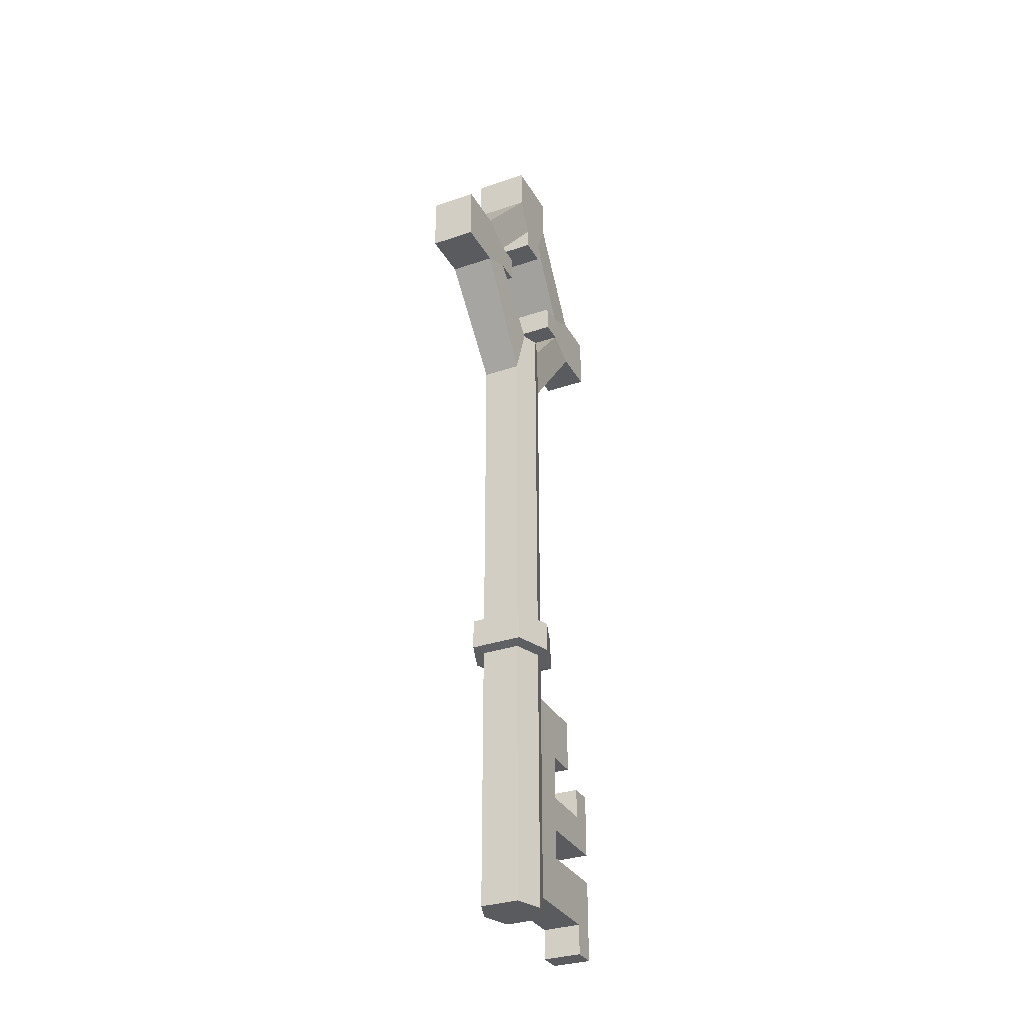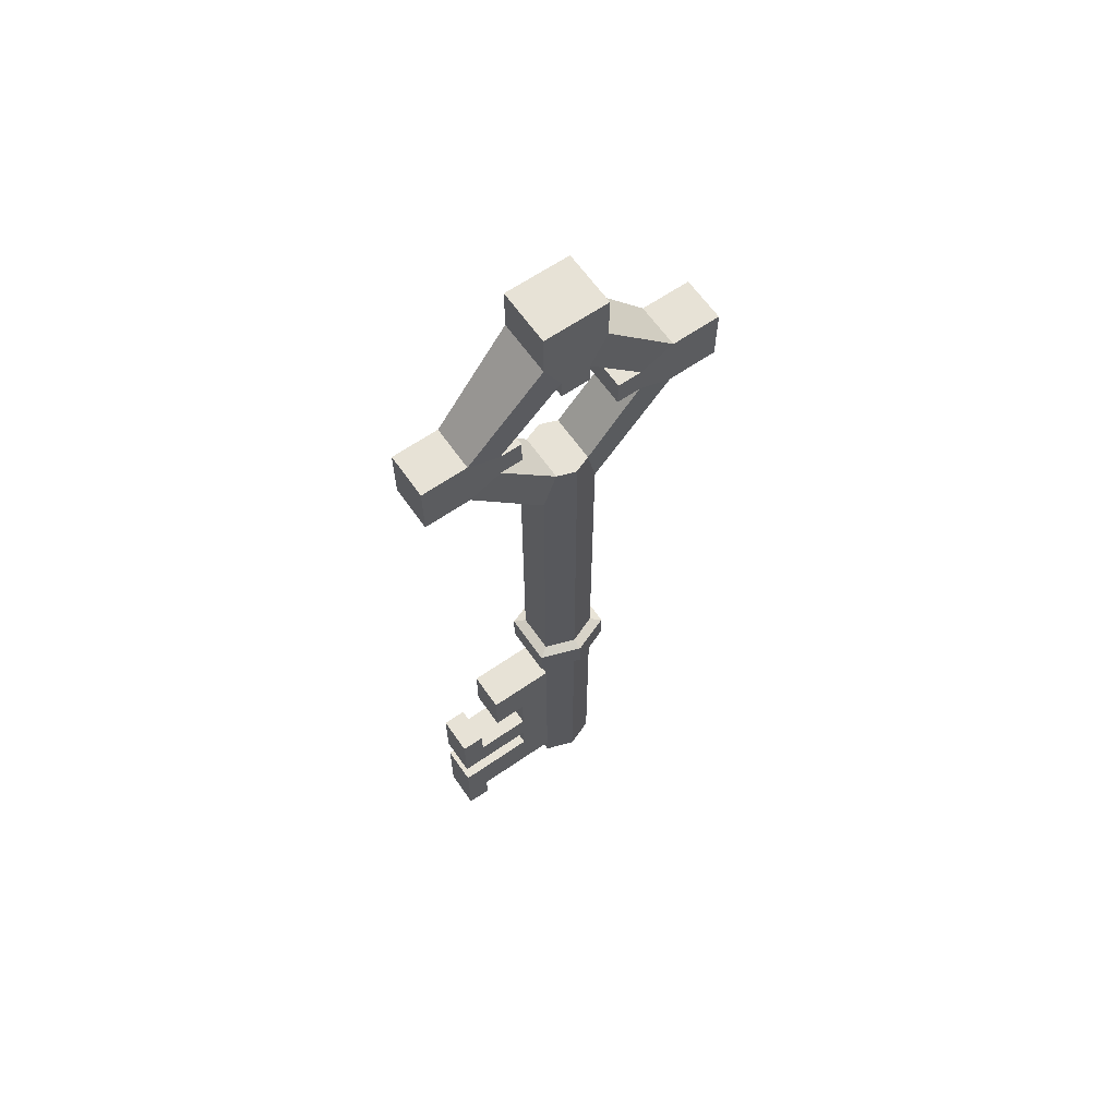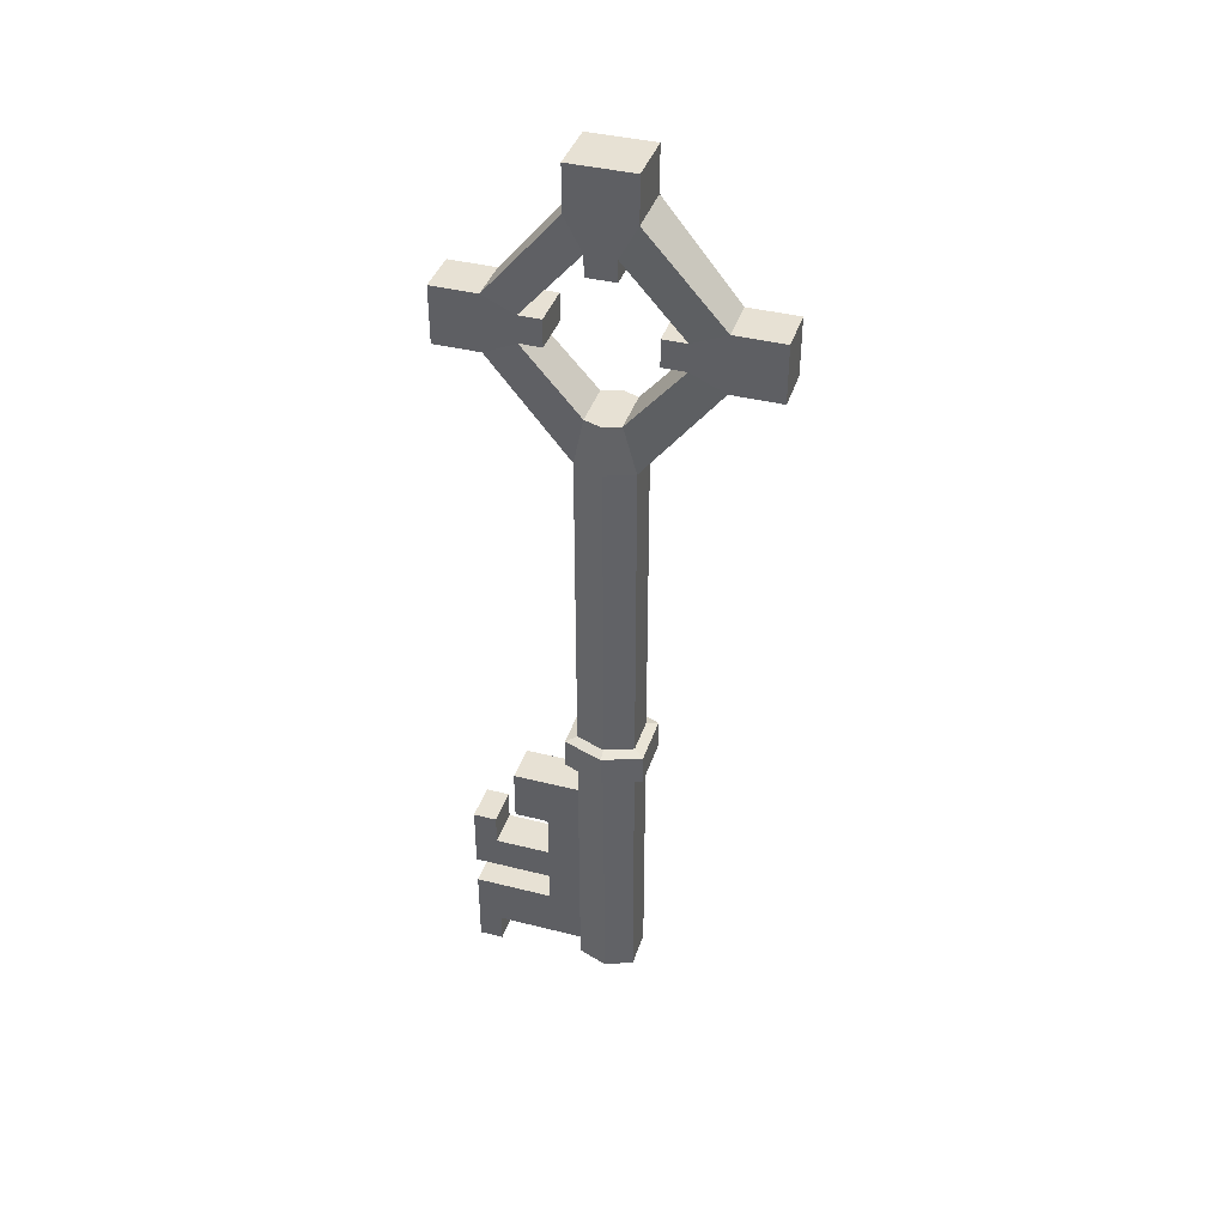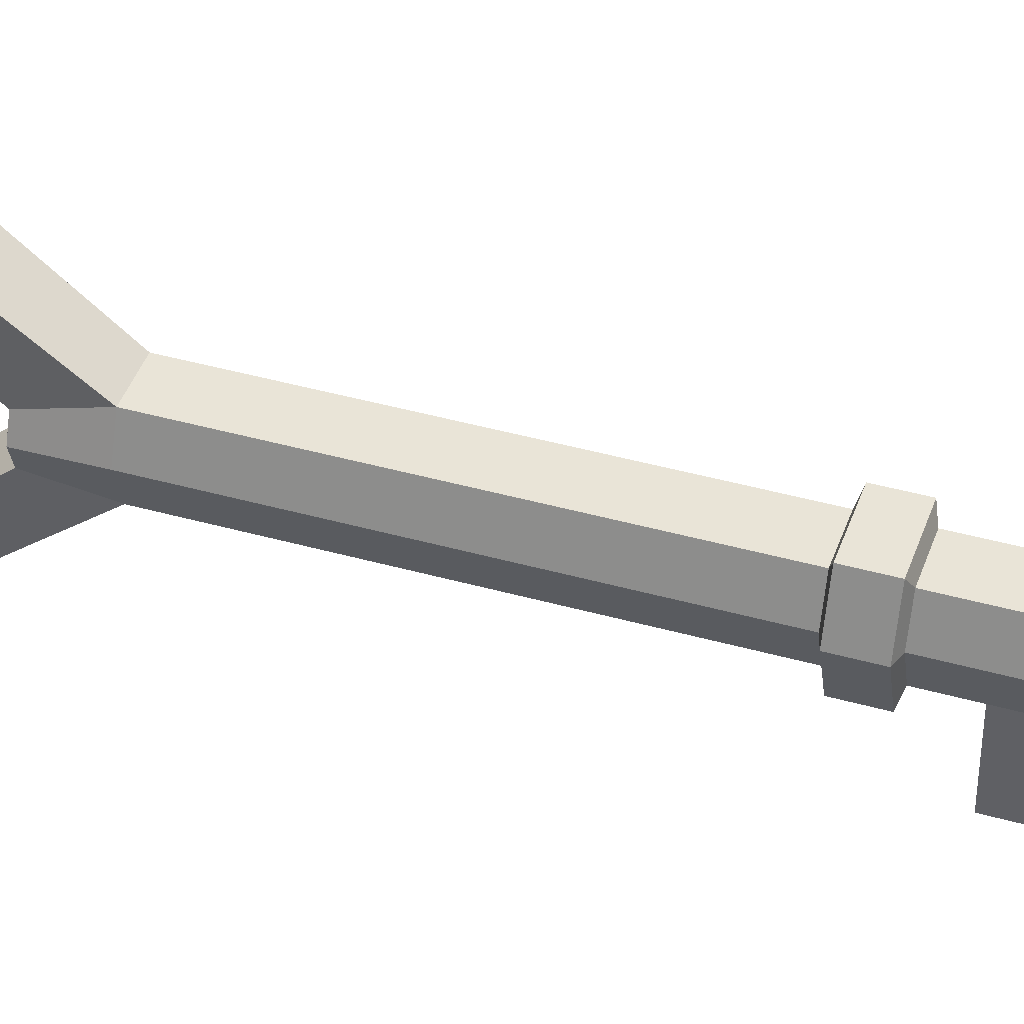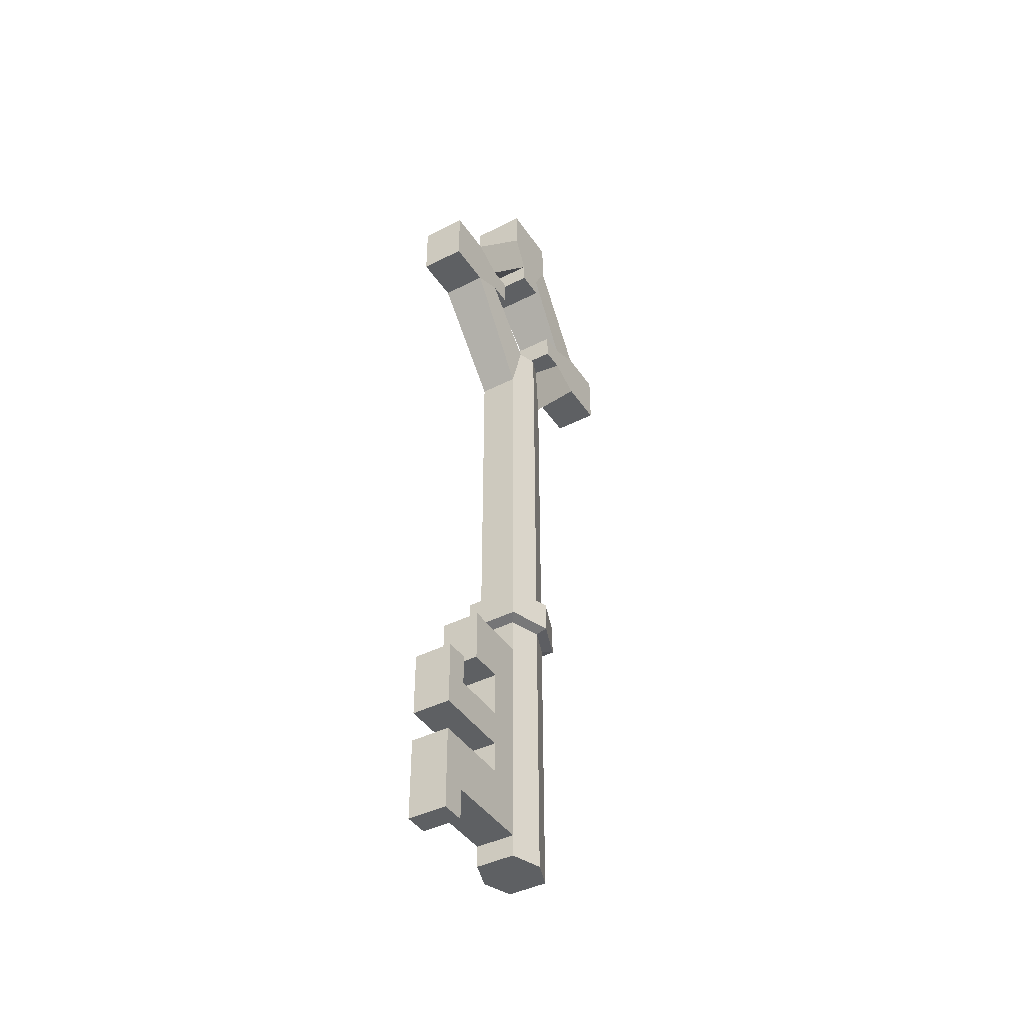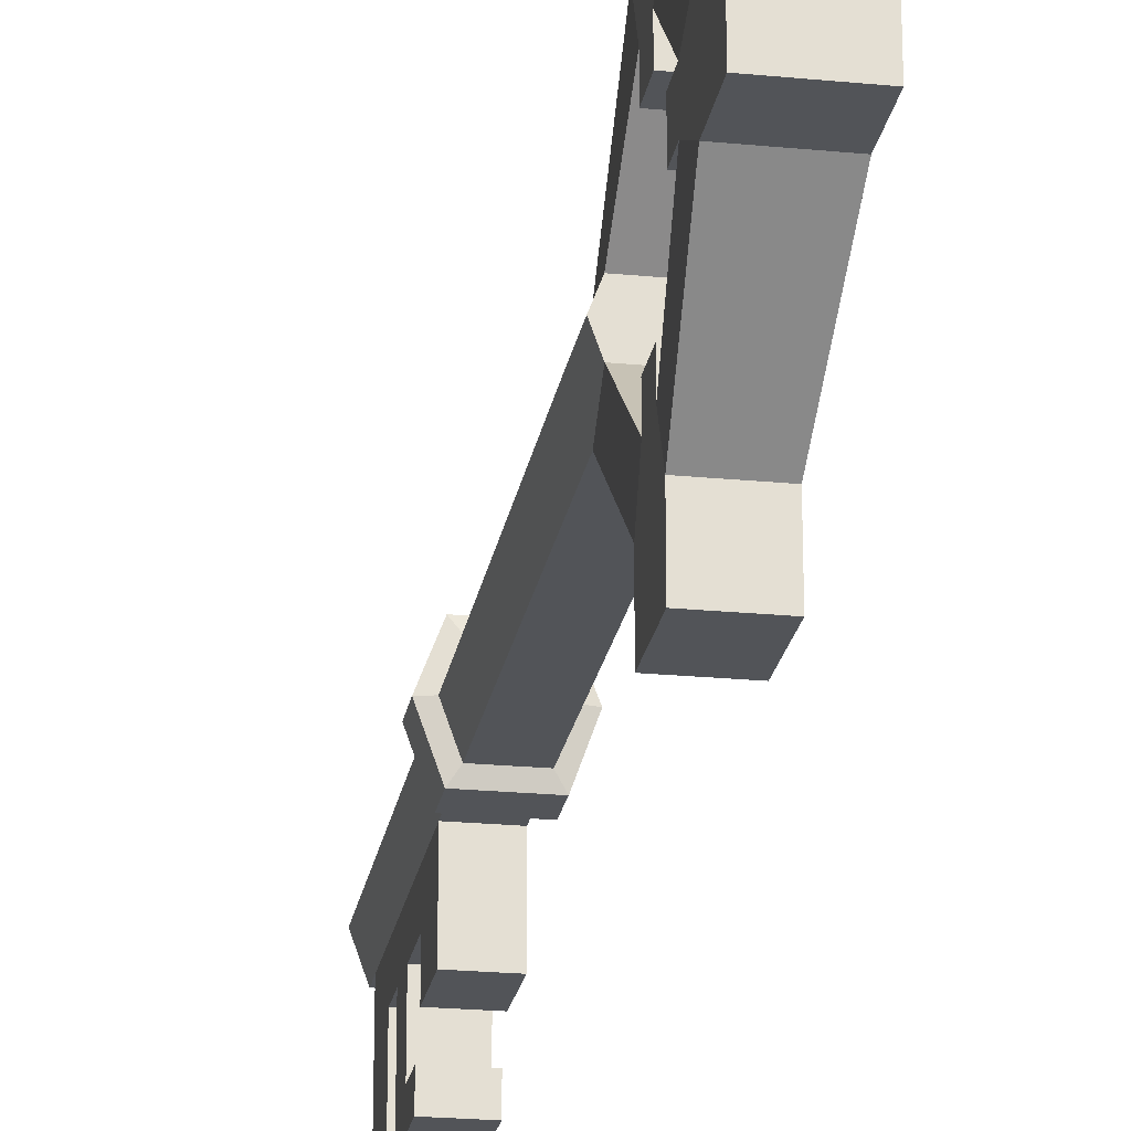
<metadata>
{"format":"obj","ext":"obj","renderer":"f3d","projection":"perspective","resolution":1024,"background":"white","views":[{"elev":-32.3,"azim":25.4,"up":"+Y"},{"elev":63.6,"azim":-124.9,"up":"+Y"},{"elev":39.6,"azim":-72.6,"up":"+Y"},{"elev":42.8,"azim":-71.5,"up":"+Z"},{"elev":-42.4,"azim":-148.7,"up":"+Y"},{"elev":-22.9,"azim":170.6,"up":"+Z"}]}
</metadata>
<code>
v 0.7068 10.84 -0.8663
v -0.7069 10.84 -0.8663
v 0.7068 10.84 0.785
v -0.7069 10.84 0.785
v 0.4966 -9.692 0.7172
v -0.4966 -9.692 0.7172
v 0.4966 -11.2 -0.7727
v -0.4966 -11.2 -0.7727
v -0.4966 -9.861 -0.7727
v 0.4966 -9.861 -0.7727
v 0.4966 4.533 0.7172
v -0.4966 4.533 0.7172
v -0.4966 4.533 -0.7727
v 0.4966 4.533 -0.7727
v -0.4966 -9.08 -0.7727
v 0.4966 -9.08 -0.7727
v -0.4966 -8.184 -0.7727
v 0.4966 -8.184 -0.7727
v -0.7698 4.533 -0.003815
v -0.7698 -9.692 -0.003813
v 0.7698 -9.692 -0.003813
v 0.7698 4.533 -0.003815
v 0.4966 -11.75 0.7172
v -0.4966 -11.75 0.7172
v -0.7698 -11.75 -0.003813
v 0.7698 -11.75 -0.003813
v -0.4966 -11.75 -0.7727
v 0.4966 -11.75 -0.7727
v 0.5781 7.095 2.716
v -0.5781 7.095 2.716
v -0.5781 7.095 -2.791
v 0.5781 7.095 -2.791
v 0.5781 8.561 2.716
v -0.5781 8.561 2.716
v -0.5781 8.561 -2.791
v 0.5781 8.561 -2.791
v -0.5781 7.483 1.838
v -0.7698 5.825 -0.02257
v -0.6071 5.825 0.4108
v -0.5781 7.483 -1.964
v -0.6071 5.825 -0.4847
v -0.5781 8.183 1.838
v -0.5781 8.183 -1.964
v -0.7068 9.982 0.329
v -0.7068 9.982 -0.4103
v 0.7698 5.825 -0.02257
v 0.6071 5.825 0.4108
v 0.5781 7.483 1.838
v 0.5781 7.483 -1.964
v 0.6071 5.825 -0.4847
v 0.5781 8.183 -1.964
v 0.5781 8.183 1.838
v 0.7068 9.982 -0.4103
v 0.7068 9.982 0.329
v 0.4966 -6.381 0.7172
v -0.4966 -6.381 0.7172
v -0.7698 -6.381 -0.003813
v -0.4966 -7.022 -0.7727
v 0.4966 -7.022 -0.7727
v 0.7698 -6.381 -0.003798
v -0.4966 -5.644 -0.7727
v 0.4966 -5.644 -0.7727
v 0.7068 11.99 0.785
v -0.7069 11.99 0.785
v 0.7068 11.99 -0.8663
v -0.7069 11.99 -0.8663
v 0.5781 8.561 3.985
v -0.5781 8.561 3.985
v -0.5781 7.095 3.985
v 0.5781 7.095 3.985
v -0.5781 7.095 -3.985
v 0.5781 7.095 -3.985
v -0.5781 8.561 -3.985
v 0.5781 8.561 -3.985
v -0.5781 8.183 1.225
v -0.5781 7.483 1.225
v 0.5781 8.183 1.225
v 0.5781 7.483 1.225
v -0.5781 7.483 -1.387
v -0.5781 8.183 -1.387
v 0.5781 7.483 -1.387
v 0.5781 8.183 -1.387
v -0.7068 9.444 -0.4103
v -0.7068 9.444 0.329
v 0.7068 9.444 -0.4103
v 0.7068 9.444 0.329
v 0.4966 -9.861 -3.672
v -0.4966 -9.861 -3.672
v 0.4966 -9.08 -3.672
v -0.4966 -9.08 -3.672
v -0.4966 -9.861 -1.619
v 0.4966 -9.861 -1.619
v -0.4966 -9.08 -1.619
v 0.4966 -9.08 -1.619
v -0.4966 -8.184 -1.619
v 0.4966 -8.184 -1.619
v -0.4966 -7.022 -1.619
v 0.4966 -7.022 -1.619
v 0.4966 -11.99 -3.054
v -0.4966 -11.99 -3.054
v -0.4966 -11.99 -3.672
v 0.4966 -11.99 -3.672
v -0.4966 -11.2 -3.054
v 0.4966 -11.2 -3.054
v -0.4966 -8.184 -3.064
v -0.4966 -7.397 -3.064
v 0.4966 -7.397 -3.064
v 0.4966 -7.397 -3.672
v -0.4966 -7.397 -3.672
v 0.4966 -8.184 -3.064
v -0.4966 -7.022 -2.505
v 0.4966 -7.022 -2.505
v -0.4966 -5.644 -2.505
v 0.4966 -5.644 -2.505
v 0.4966 -4.749 0.7172
v -0.4966 -4.749 0.7172
v -0.7698 -4.749 -0.003813
v -0.4966 -4.749 -0.7727
v 0.4966 -4.749 -0.7727
v 0.7698 -4.749 -0.003798
v 0.4966 -3.782 0.7172
v -0.4966 -3.782 0.7172
v -0.7698 -3.782 -0.003813
v -0.4966 -3.782 -0.7727
v 0.4966 -3.782 -0.7727
v 0.7698 -3.782 -0.003798
v 0.6761 -3.87 0.9865
v -0.6761 -3.87 0.9865
v -0.6761 -4.661 0.9865
v 0.6761 -4.661 0.9865
v -1.048 -3.87 0.004839
v -1.048 -4.661 0.004839
v -0.6761 -4.661 -1.042
v -0.6761 -3.87 -1.042
v 0.6761 -4.661 -1.042
v 0.6761 -3.87 -1.042
v 1.048 -3.87 0.004854
v 1.048 -4.661 0.004869
f 64 63 65 66
f 23 24 25 26
f 29 30 12 11
f 14 13 31 32
f 92 91 93 94
f 55 56 6 5
f 56 57 20 6
f 96 95 97 98
f 5 21 60 55
f 99 100 101 102
f 106 107 108 109
f 20 57 58 17
f 20 17 15
f 20 15 9
f 20 9 8
f 26 25 27 28
f 7 10 21
f 21 10 16
f 21 16 18
f 59 60 21 18
f 5 6 24 23
f 6 20 25 24
f 21 5 23 26
f 20 8 27 25
f 8 7 28 27
f 7 21 26 28
f 67 68 69 70
f 72 71 73 74
f 3 4 34 33
f 36 35 2 1
f 19 12 39 38
f 12 30 37 39
f 31 13 41 40
f 13 19 38 41
f 30 34 42 37
f 35 31 40 43
f 34 4 44 42
f 44 4 2 45
f 2 35 43 45
f 11 22 46 47
f 29 11 47 48
f 22 14 50 46
f 14 32 49 50
f 32 36 51 49
f 33 29 48 52
f 36 1 53 51
f 53 1 3 54
f 3 33 52 54
f 38 39 47 46
f 39 37 48 47
f 40 41 50 49
f 41 38 46 50
f 76 75 77 78
f 80 79 81 82
f 42 44 54 52
f 45 43 51 53
f 84 83 85 86
f 58 57 61
f 112 111 113 114
f 62 60 59
f 115 116 56 55
f 116 117 57 56
f 61 57 117 118
f 62 61 118 119
f 119 120 60 62
f 55 60 120 115
f 98 97 111 112
f 97 113 111
f 114 98 112
f 94 93 90 89
f 93 95 105 90
f 95 96 110 105
f 96 94 89 110
f 7 8 103 104
f 8 91 88 103
f 91 92 87 88
f 92 7 104 87
f 104 103 100 99
f 103 88 101 100
f 88 87 102 101
f 87 104 99 102
f 105 110 107 106
f 110 89 108 107
f 89 90 109 108
f 90 105 106 109
f 4 3 63 64
f 3 1 65 63
f 1 2 66 65
f 2 4 64 66
f 33 34 68 67
f 34 30 69 68
f 30 29 70 69
f 29 33 67 70
f 32 31 71 72
f 31 35 73 71
f 35 36 74 73
f 36 32 72 74
f 37 42 75 76
f 42 52 77 75
f 52 48 78 77
f 48 37 76 78
f 43 40 79 80
f 40 49 81 79
f 49 51 82 81
f 51 43 80 82
f 44 45 83 84
f 45 53 85 83
f 53 54 86 85
f 54 44 84 86
f 9 15 93 91
f 16 10 92 94
f 17 58 97 95
f 59 18 96 98
f 58 61 113 97
f 61 62 114 113
f 62 59 98 114
f 15 17 95 93
f 18 16 94 96
f 8 9 91
f 10 7 92
f 127 128 129 130
f 128 131 132 129
f 133 132 131 134
f 135 133 134 136
f 136 137 138 135
f 130 138 137 127
f 11 12 122 121
f 12 19 123 122
f 124 123 19 13
f 125 124 13 14
f 22 126 125 14
f 121 126 22 11
f 121 122 128 127
f 116 115 130 129
f 122 123 131 128
f 117 116 129 132
f 118 117 132 133
f 123 124 134 131
f 119 118 133 135
f 124 125 136 134
f 125 126 137 136
f 120 119 135 138
f 115 120 138 130
f 126 121 127 137

</code>
